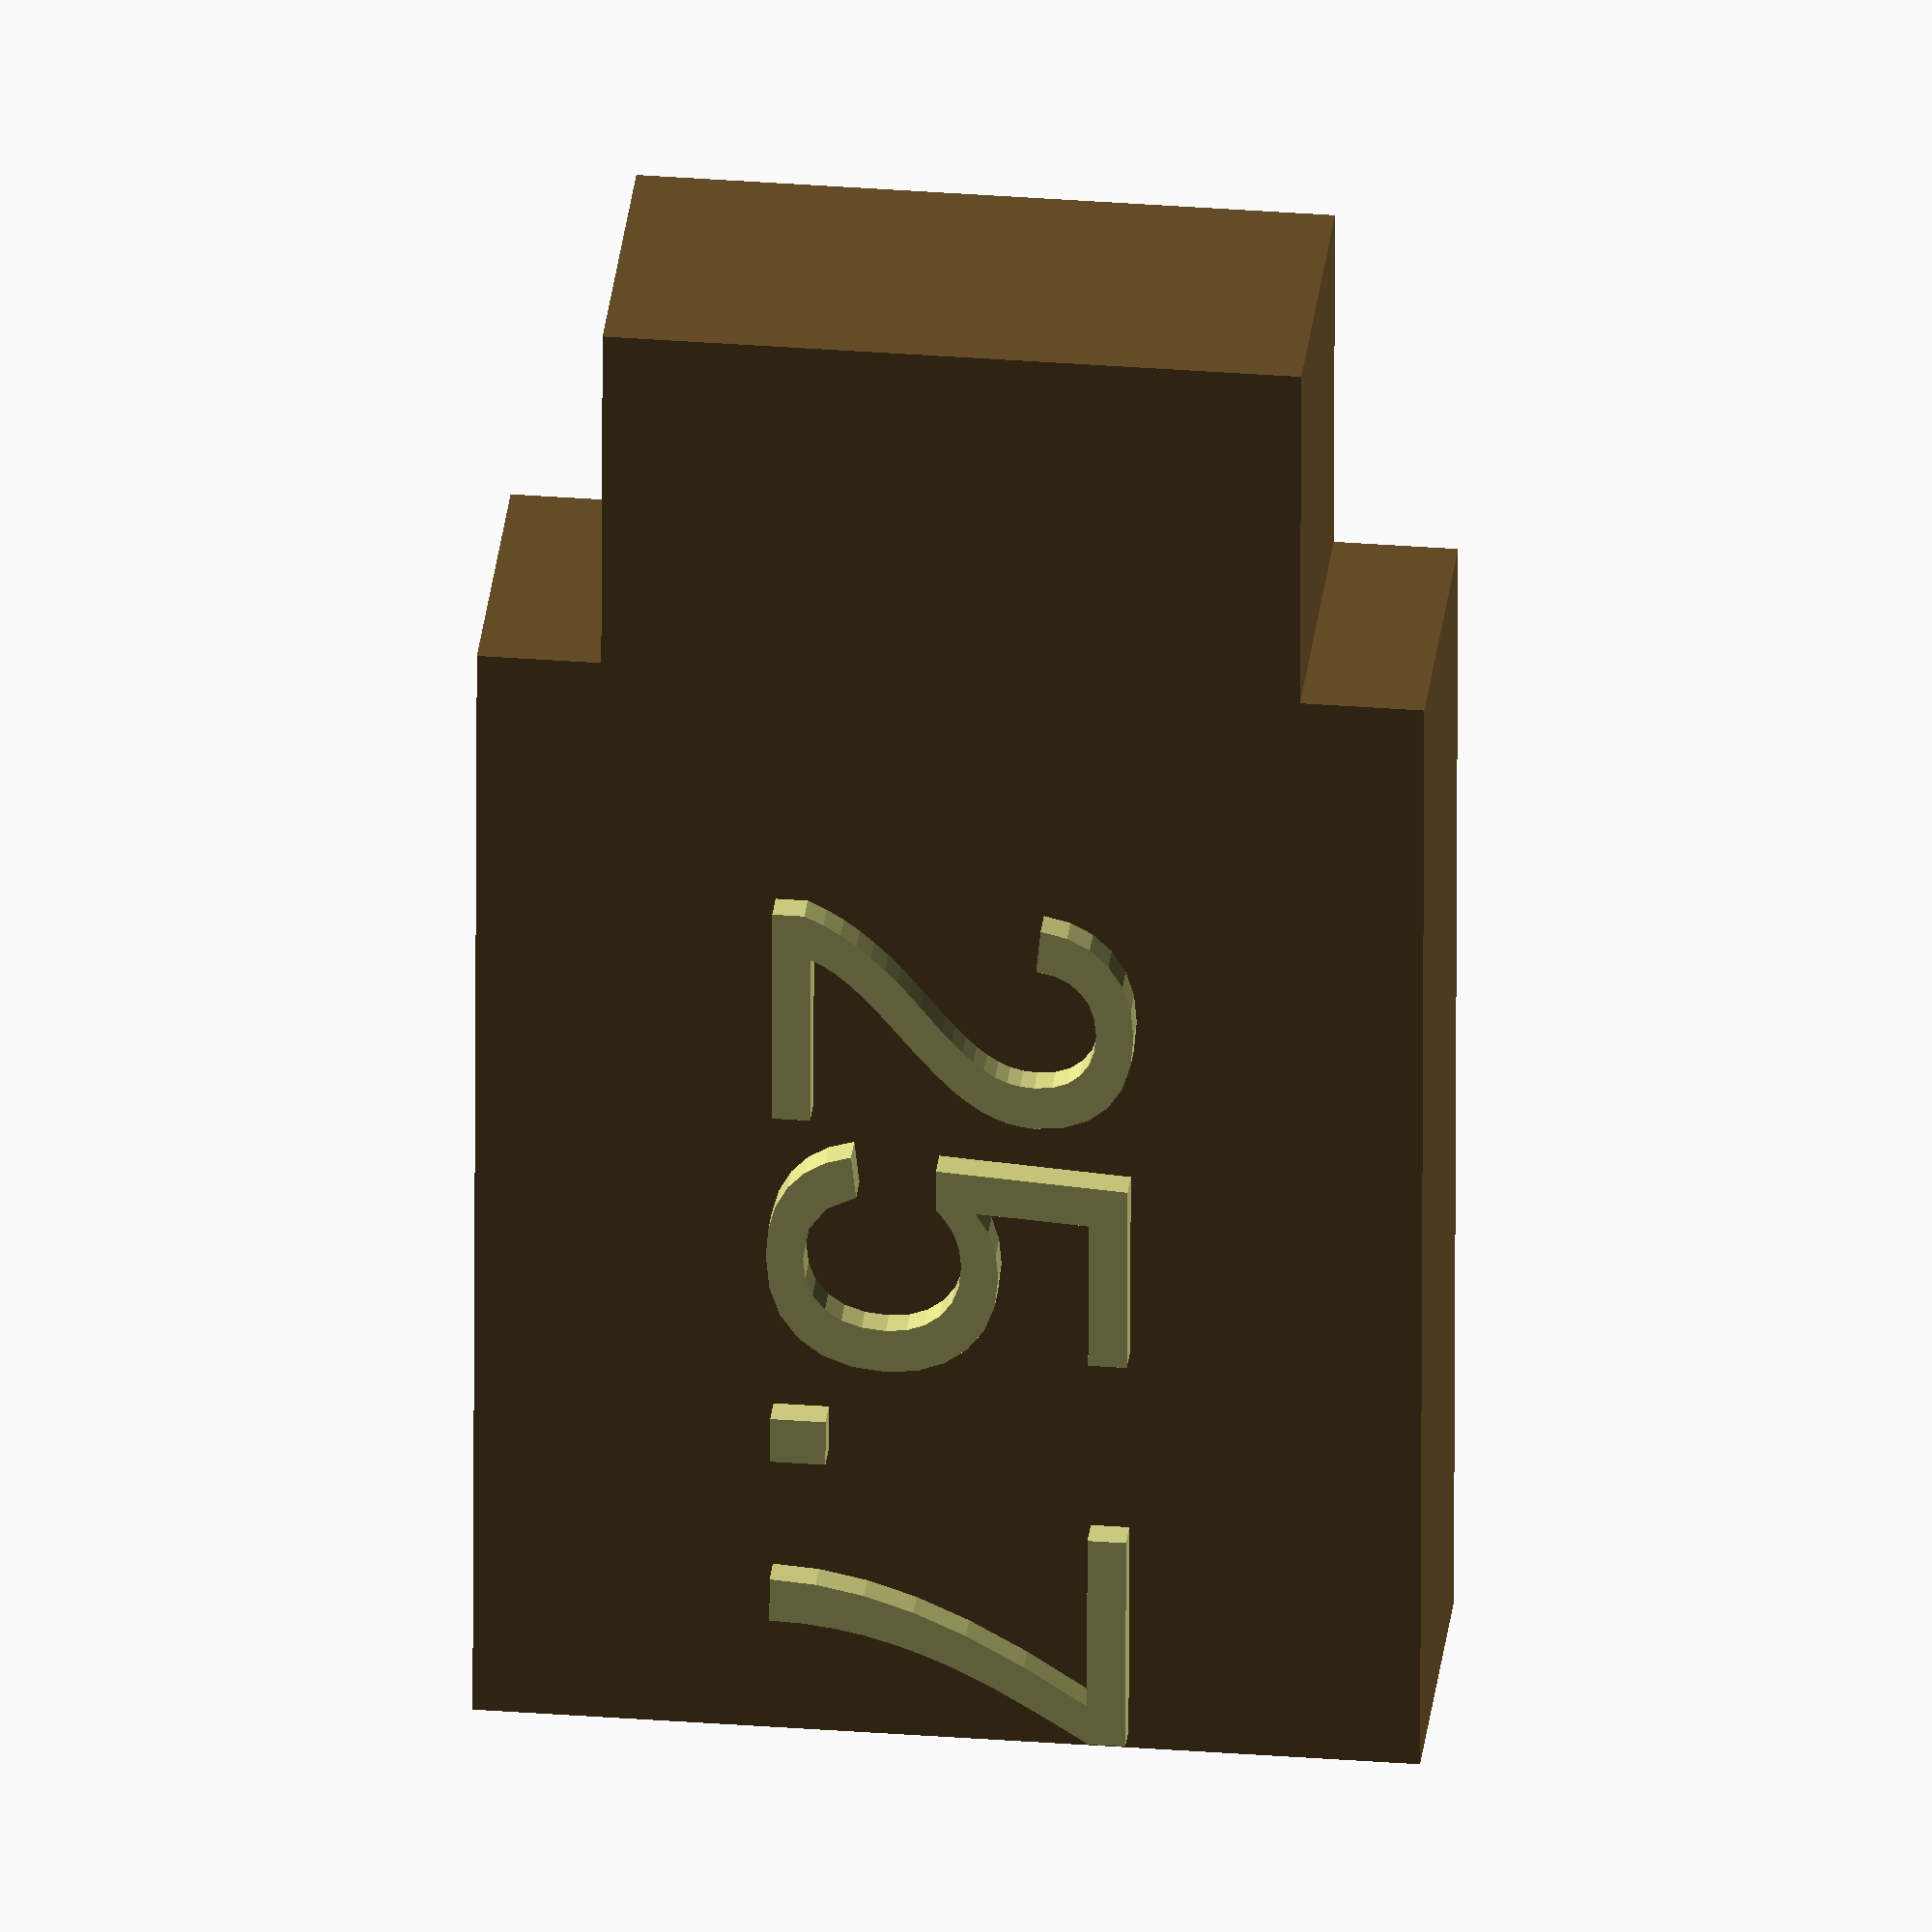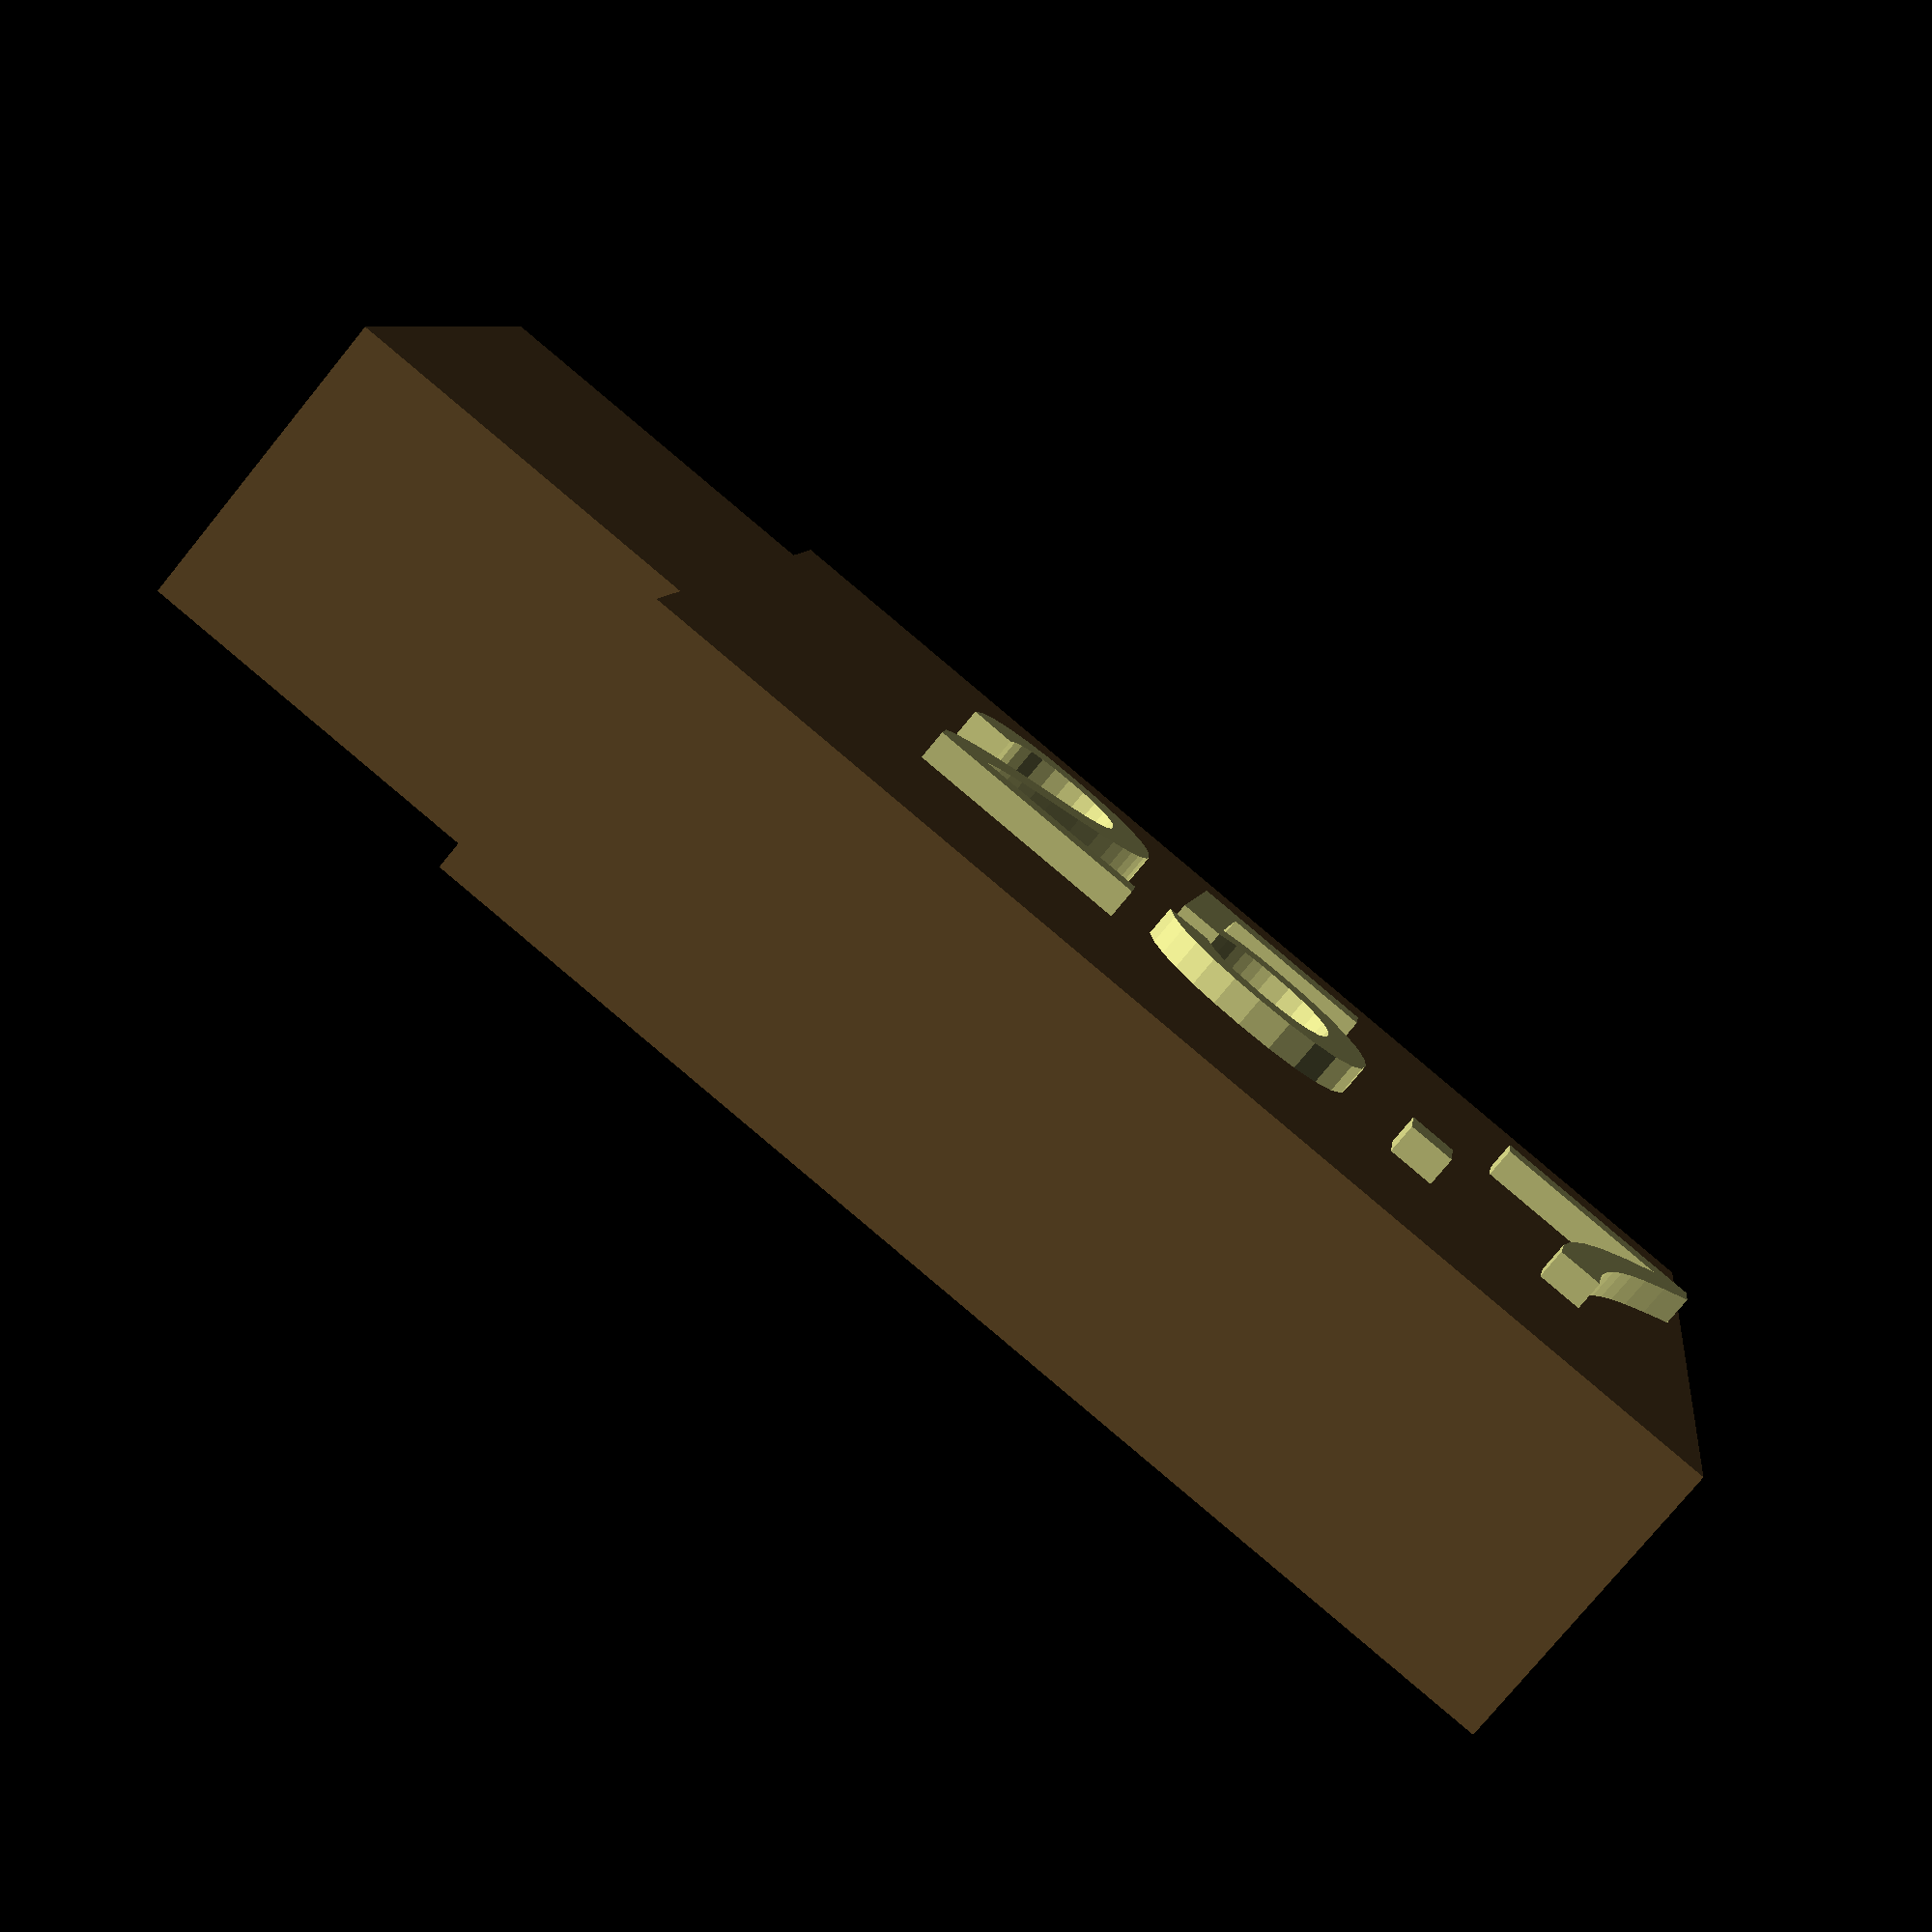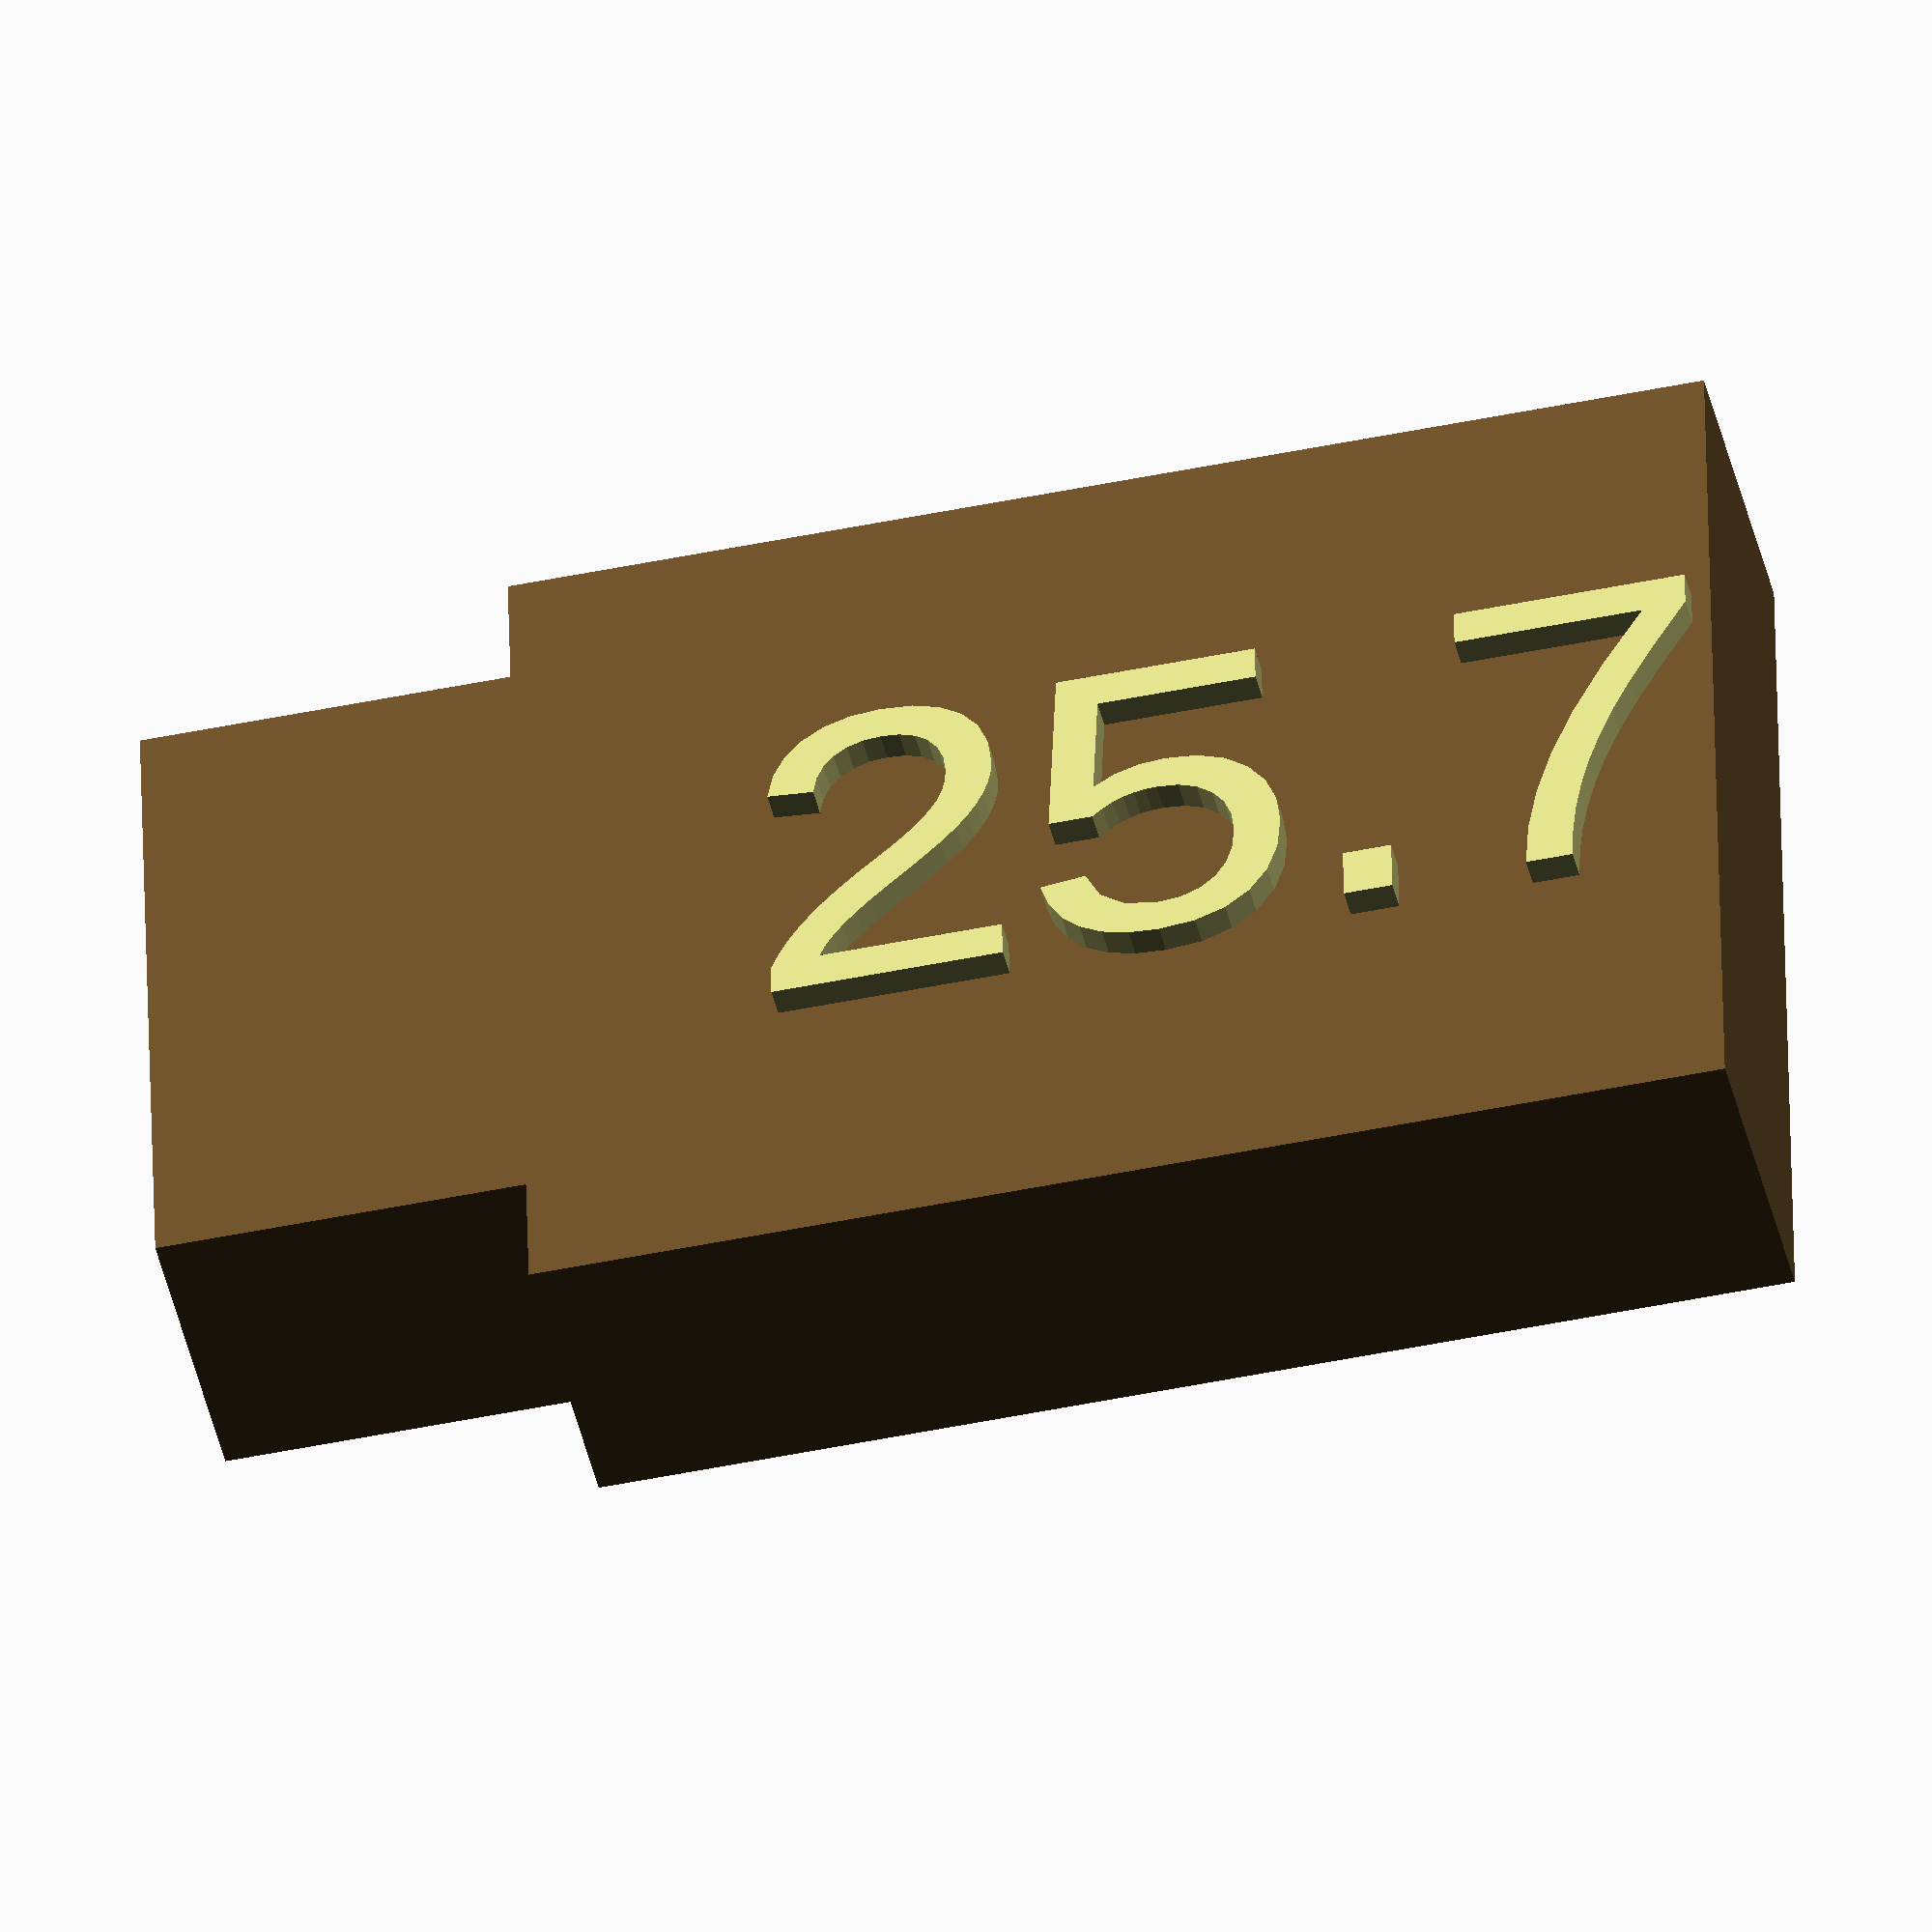
<openscad>
module bedleg(cw_w = 5.08, cw_h = 15.24, mirror = true, leglength=25.7,leg_angle=0) 
{
    translate([-cw_w/2,0, -cw_w/2]) 
    rotate([0,leg_angle,0])
    translate([cw_w/2,0, cw_w/2]) 
    {
        if (mirror) 
        {
            translate([-cw_w,0,-leglength]) 
                oneleg(cw_w, cw_h, leglength);
        }
        else {
            translate([0,0,-leglength])
                oneleg(cw_w, cw_h, leglength);

        }
    }
}

module oneleg(cw_w = 5.08, cw_h = 15.24, leglength=25.7)
{
    indent_w = 2;
    indent_h = cw_w + 1;
    
    color([0.40,0.30,0.16,1.0])
    translate([cw_w,0,leglength])
    rotate([-90,0,90])
    linear_extrude(cw_w)
    polygon(points=[[indent_w,0],[cw_h-indent_w,0],[cw_h-indent_w, indent_h],[cw_h, indent_h],[cw_h, leglength],[0,leglength],[0,indent_h], [indent_w,indent_h]]);

    color([0.8,0.8,0.5,1.0])
    {
        translate([0,cw_h/2,0]) 
        rotate([90,90,-90])
        text(str(0.1 * round(10*leglength)), size = 6, 
            halign = "right",valign = "center"); 
        translate([cw_w,cw_h/2,0]) 
        rotate([90,90,90])
        text(str(0.1 * round(10*leglength)), size = 6, 
            halign = "right",valign = "center");
    }
}    

bedleg();
</openscad>
<views>
elev=59.2 azim=276.1 roll=359.8 proj=o view=wireframe
elev=90.3 azim=10.2 roll=50.0 proj=p view=wireframe
elev=49.3 azim=185.7 roll=102.8 proj=o view=solid
</views>
